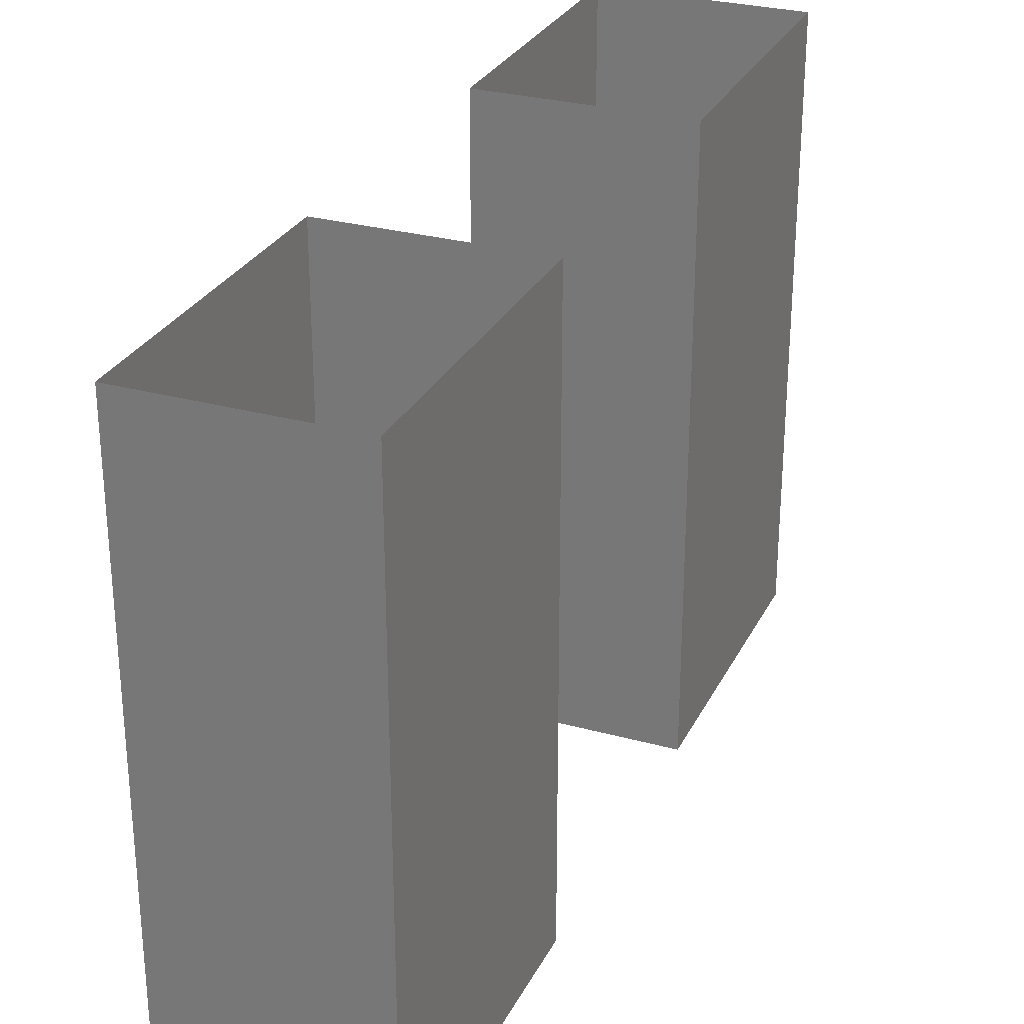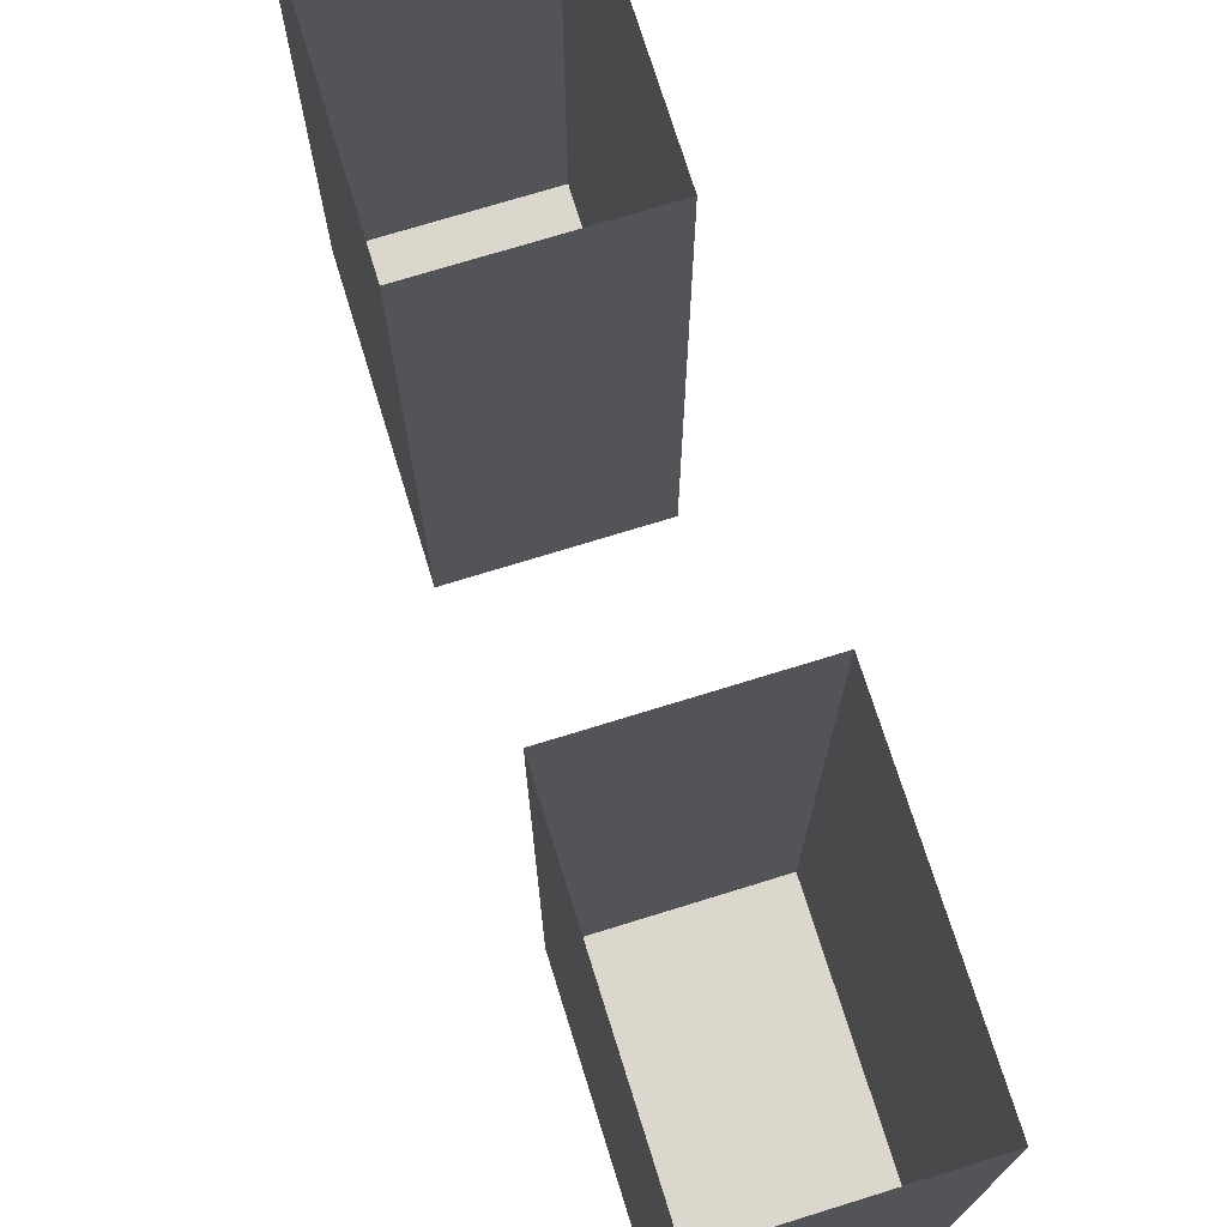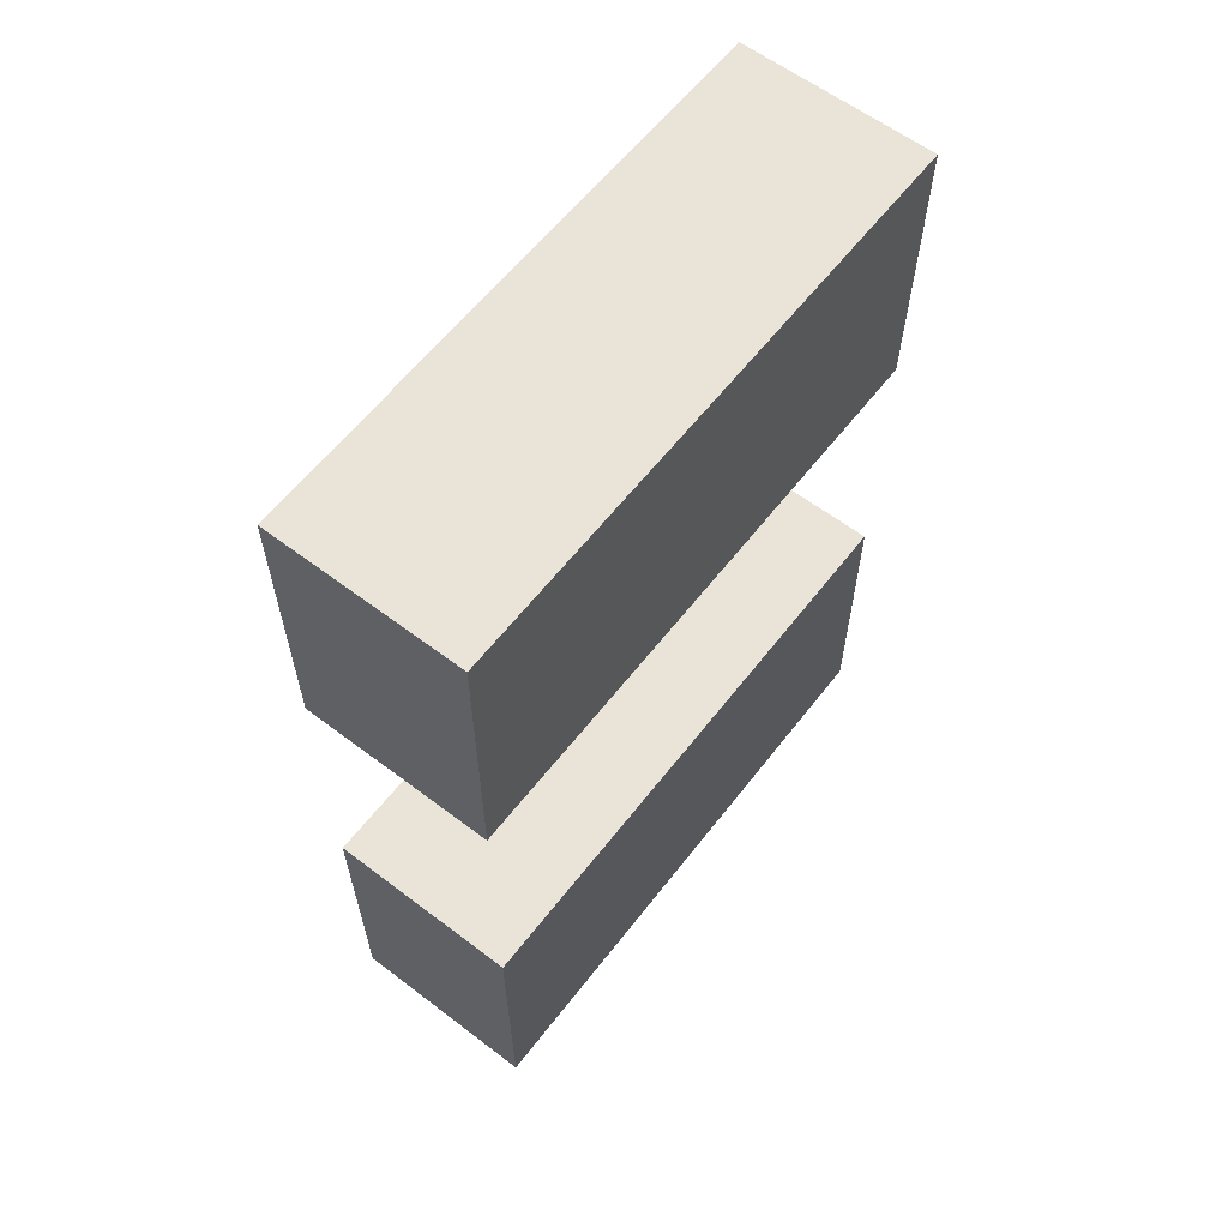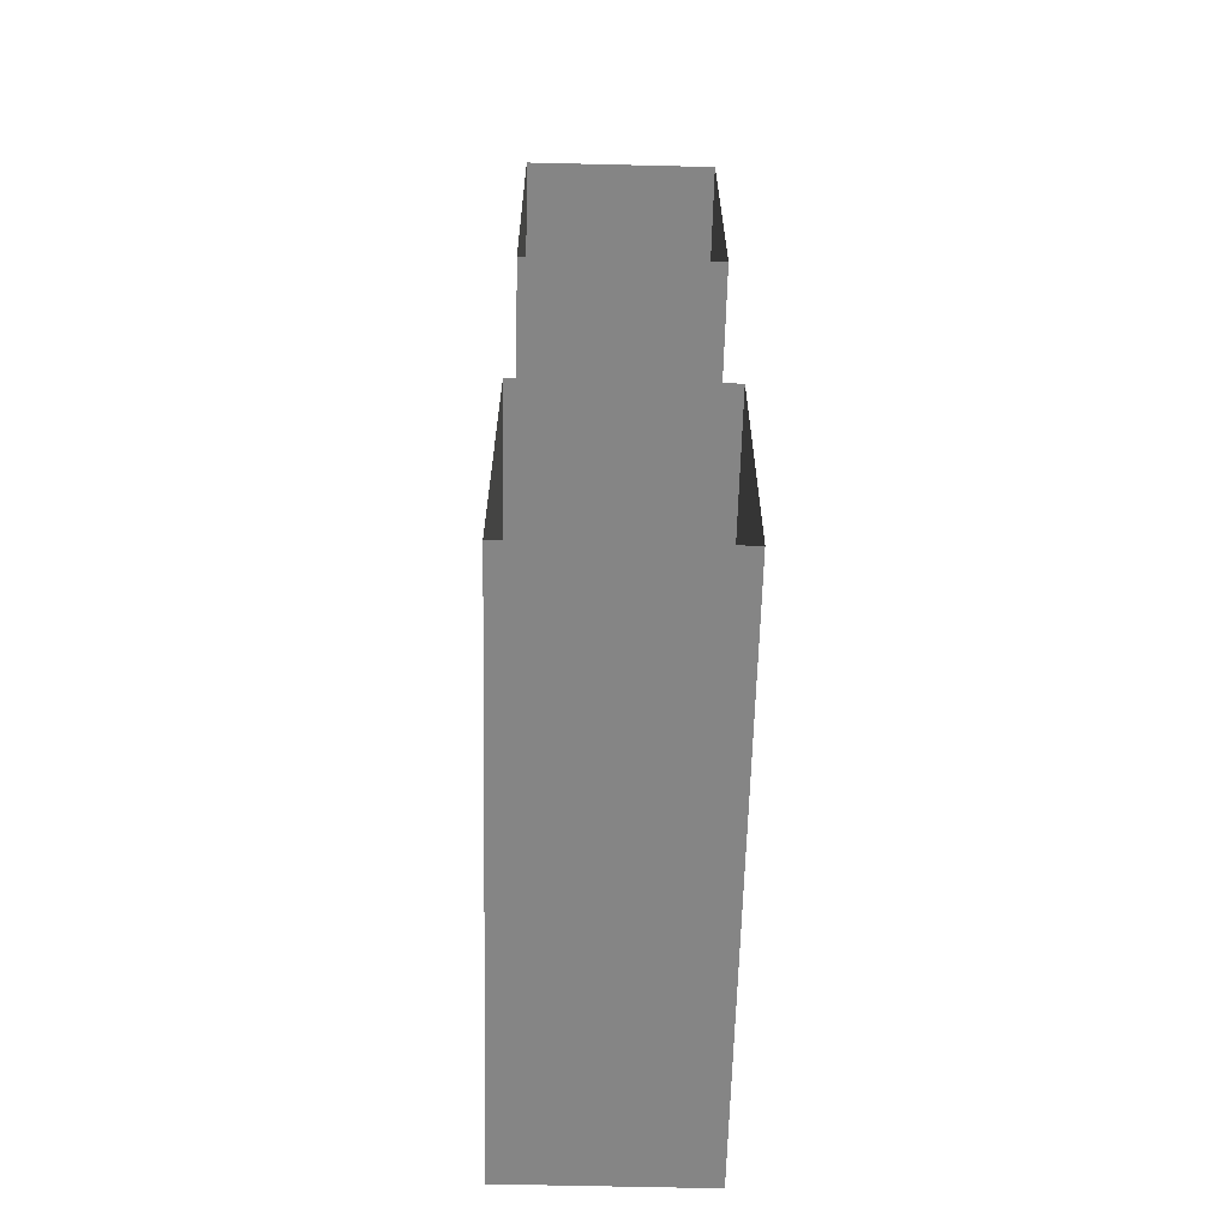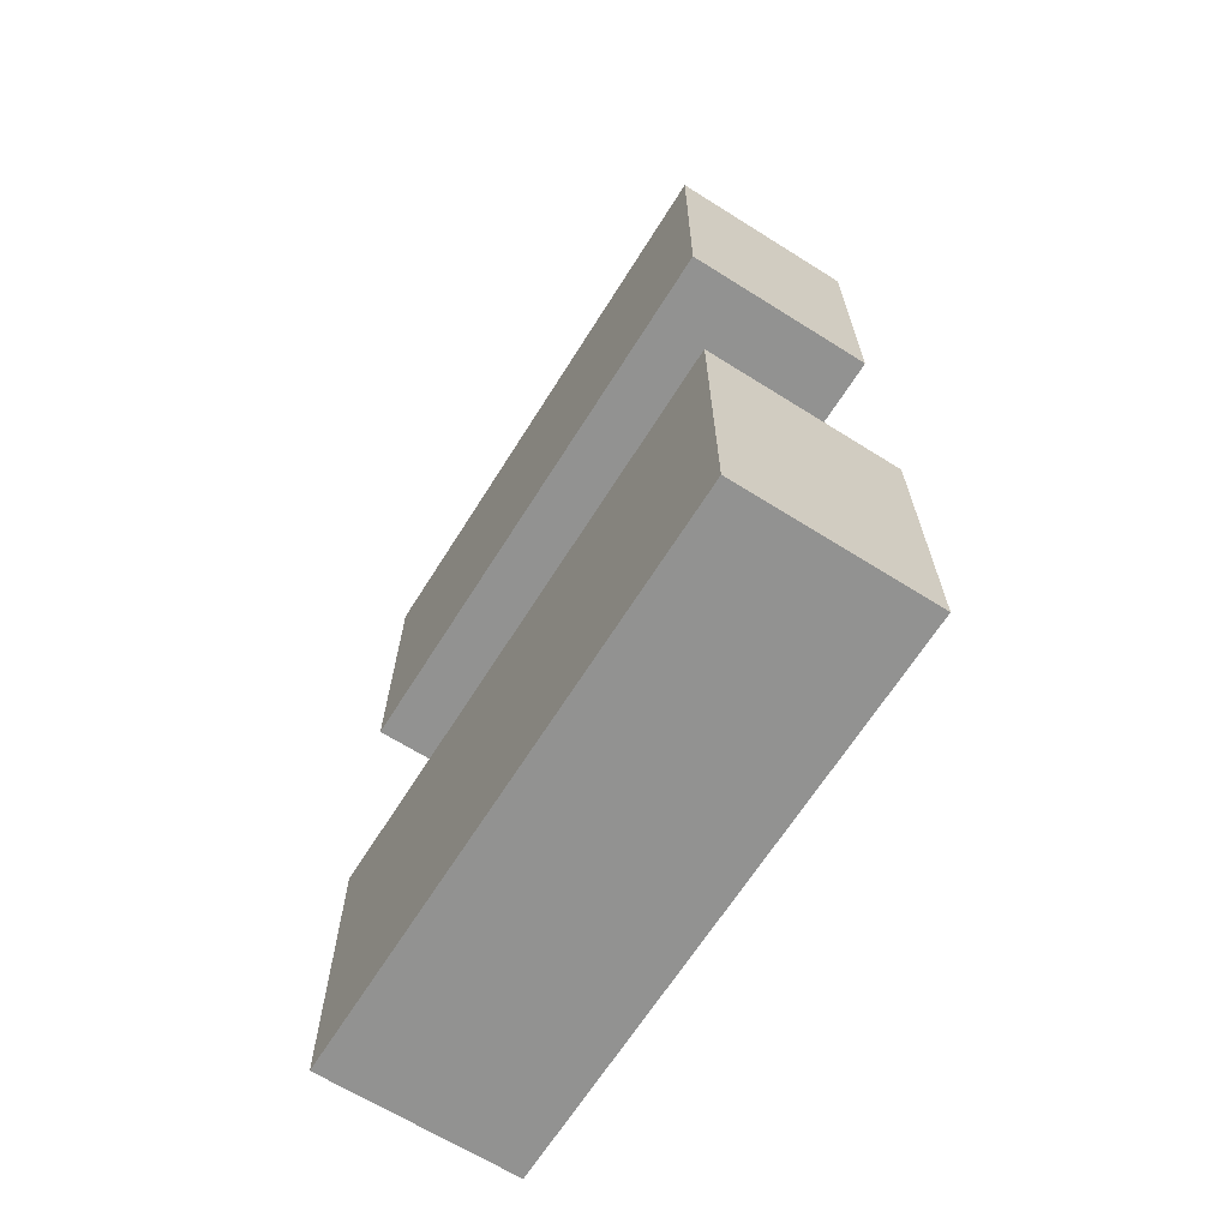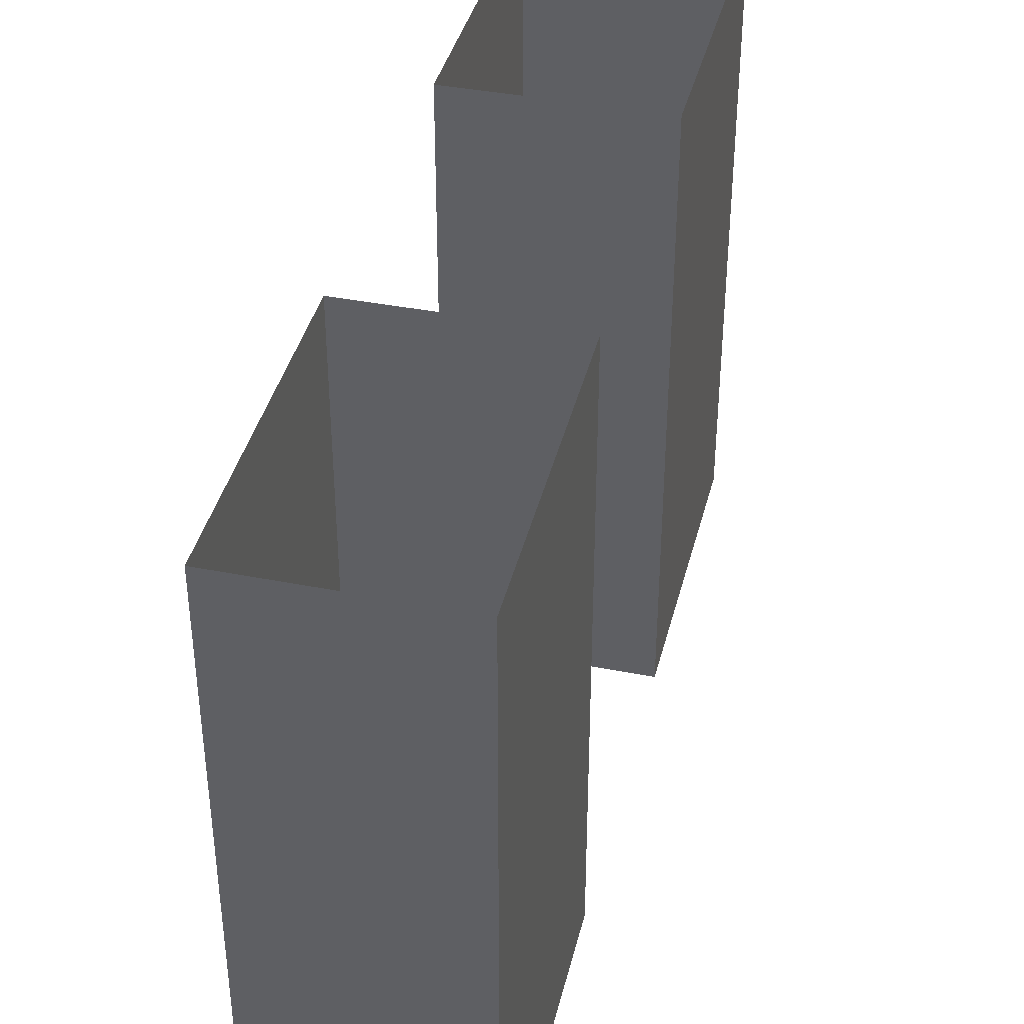
<metadata>
{"format":"obj","ext":"obj","renderer":"f3d","projection":"perspective","resolution":1024,"background":"white","views":[{"elev":28.6,"azim":22.4,"up":"+Z"},{"elev":72.9,"azim":162.8,"up":"+Z"},{"elev":60.8,"azim":-142.3,"up":"+Y"},{"elev":-61.7,"azim":-1.4,"up":"+Y"},{"elev":-66.2,"azim":147.8,"up":"+Y"},{"elev":39.7,"azim":-166.3,"up":"+Z"}]}
</metadata>
<code>
o boards.001
v 0.9005 0.4 0.6
v 0.7005 0.4 0.6
v 0.8995 0.1 0.6
v 0.6995 0.1 0.6
v 0.9005 0.4 0
v 0.7005 0.4 0
v 0.8995 0.1 -0
v 0.6995 0.1 -0
v 0.9005 0.7 0.6
v 0.7005 0.7 0.6
v 0.8995 1 0.6
v 0.6995 1 0.6
v 0.9005 0.7 0
v 0.7005 0.7 0
v 0.8995 1 -0
v 0.6995 1 -0
f 4 7 3
f 7 6 5
f 6 1 5
f 3 5 1
f 4 6 8
f 15 12 11
f 15 14 16
f 9 14 13
f 11 13 15
f 14 12 16
f 4 8 7
f 7 8 6
f 6 2 1
f 3 7 5
f 4 2 6
f 15 16 12
f 15 13 14
f 9 10 14
f 11 9 13
f 14 10 12

</code>
